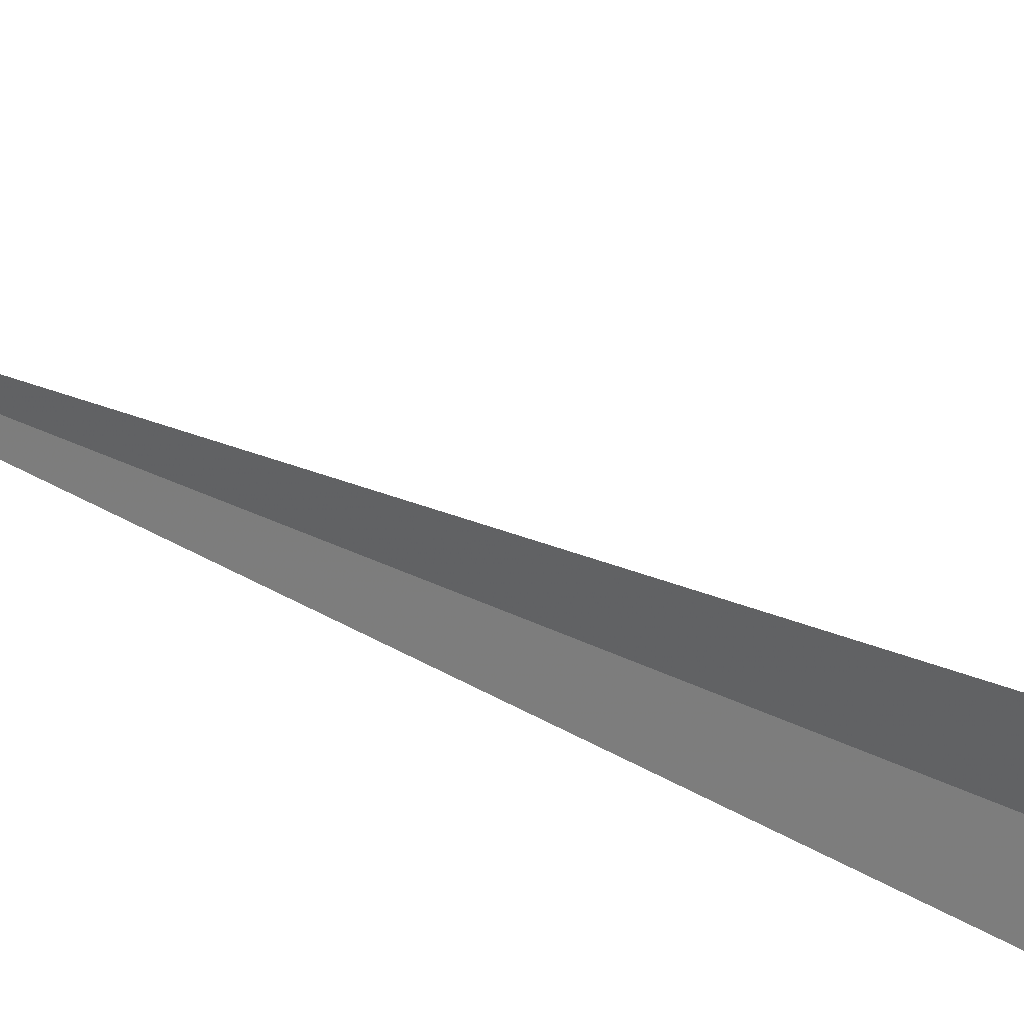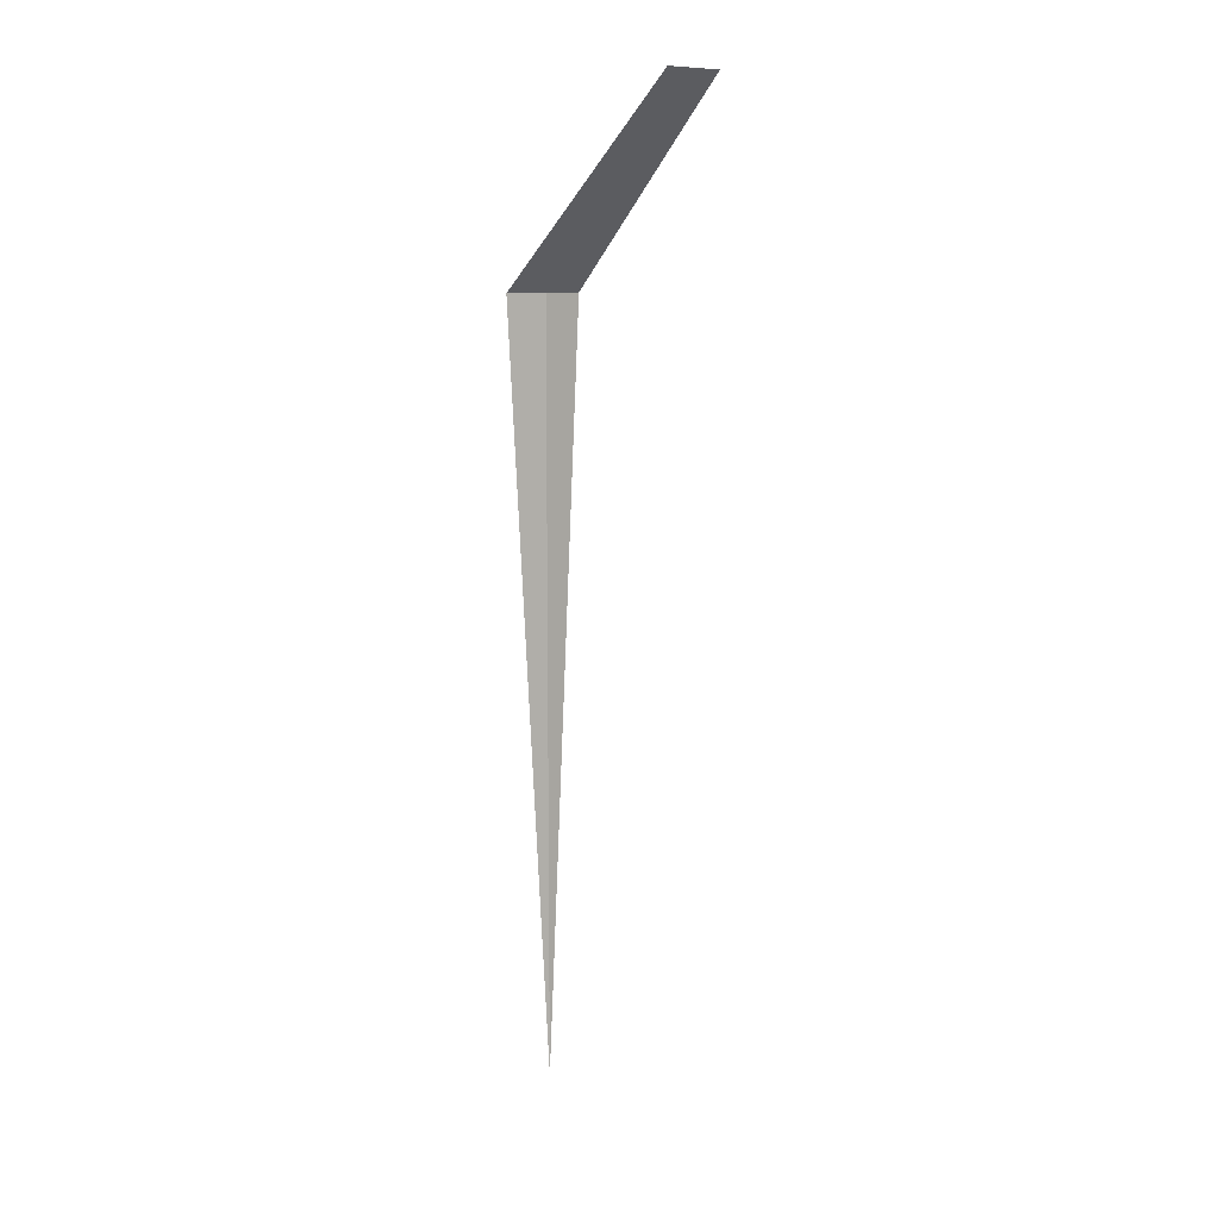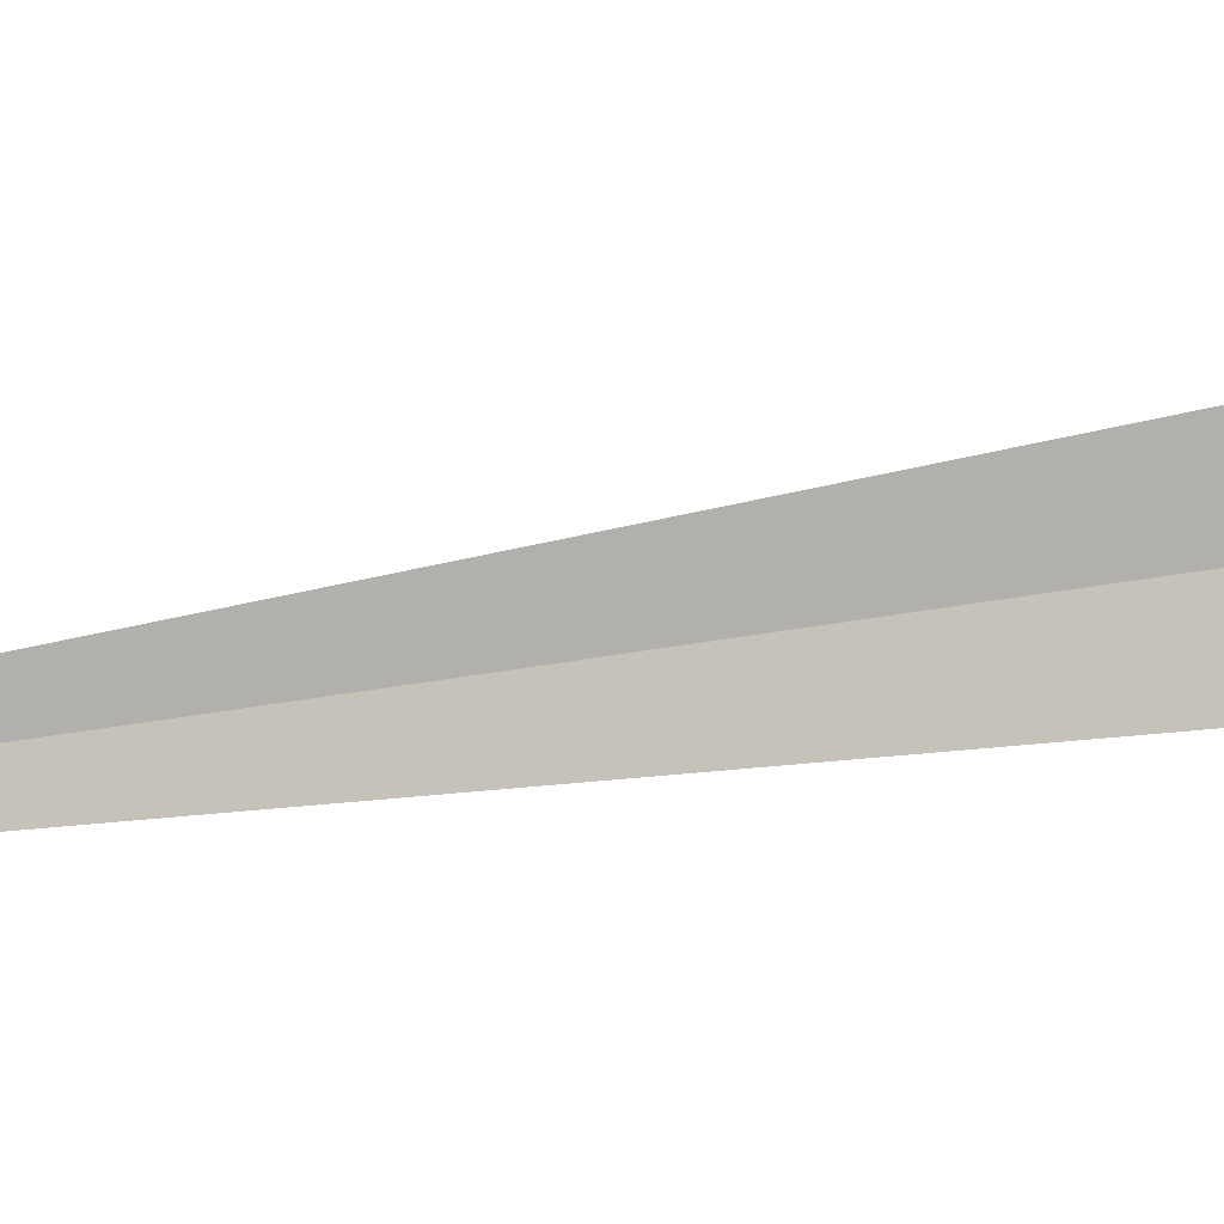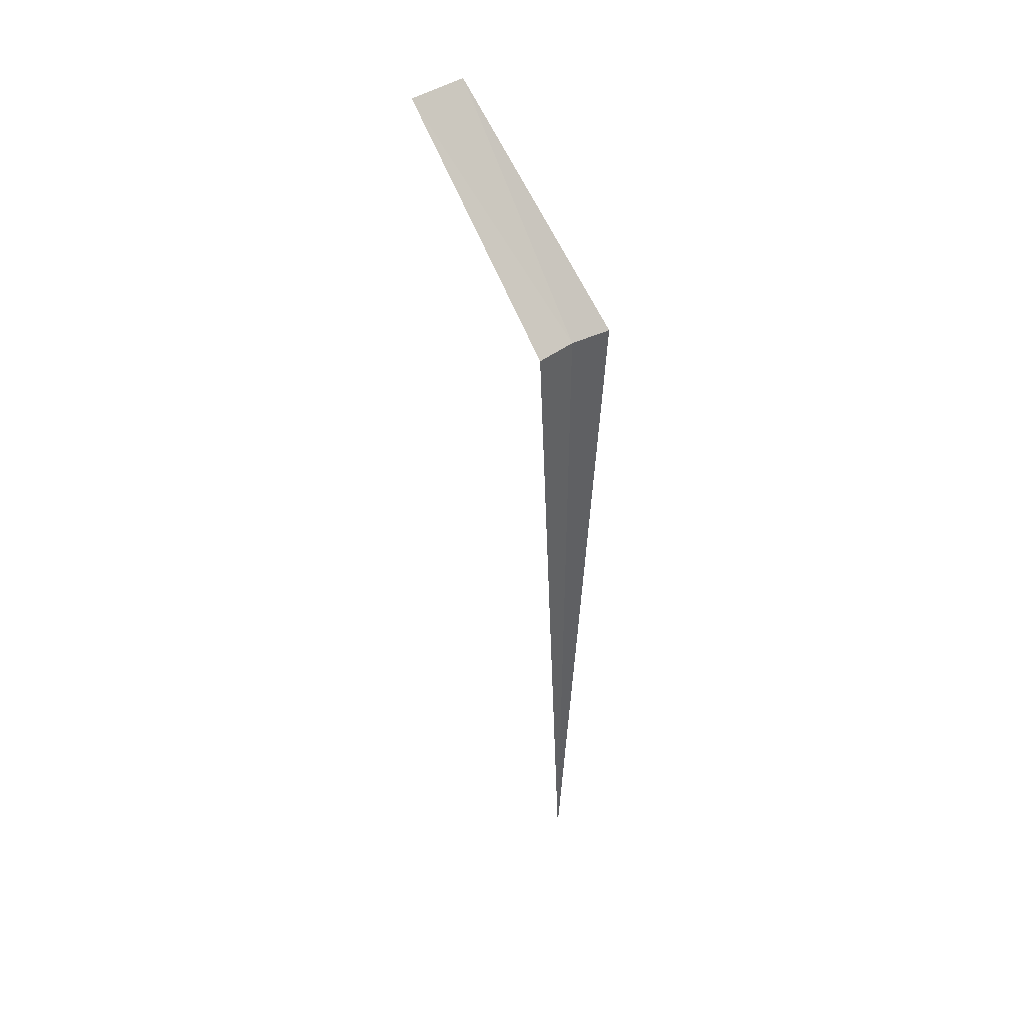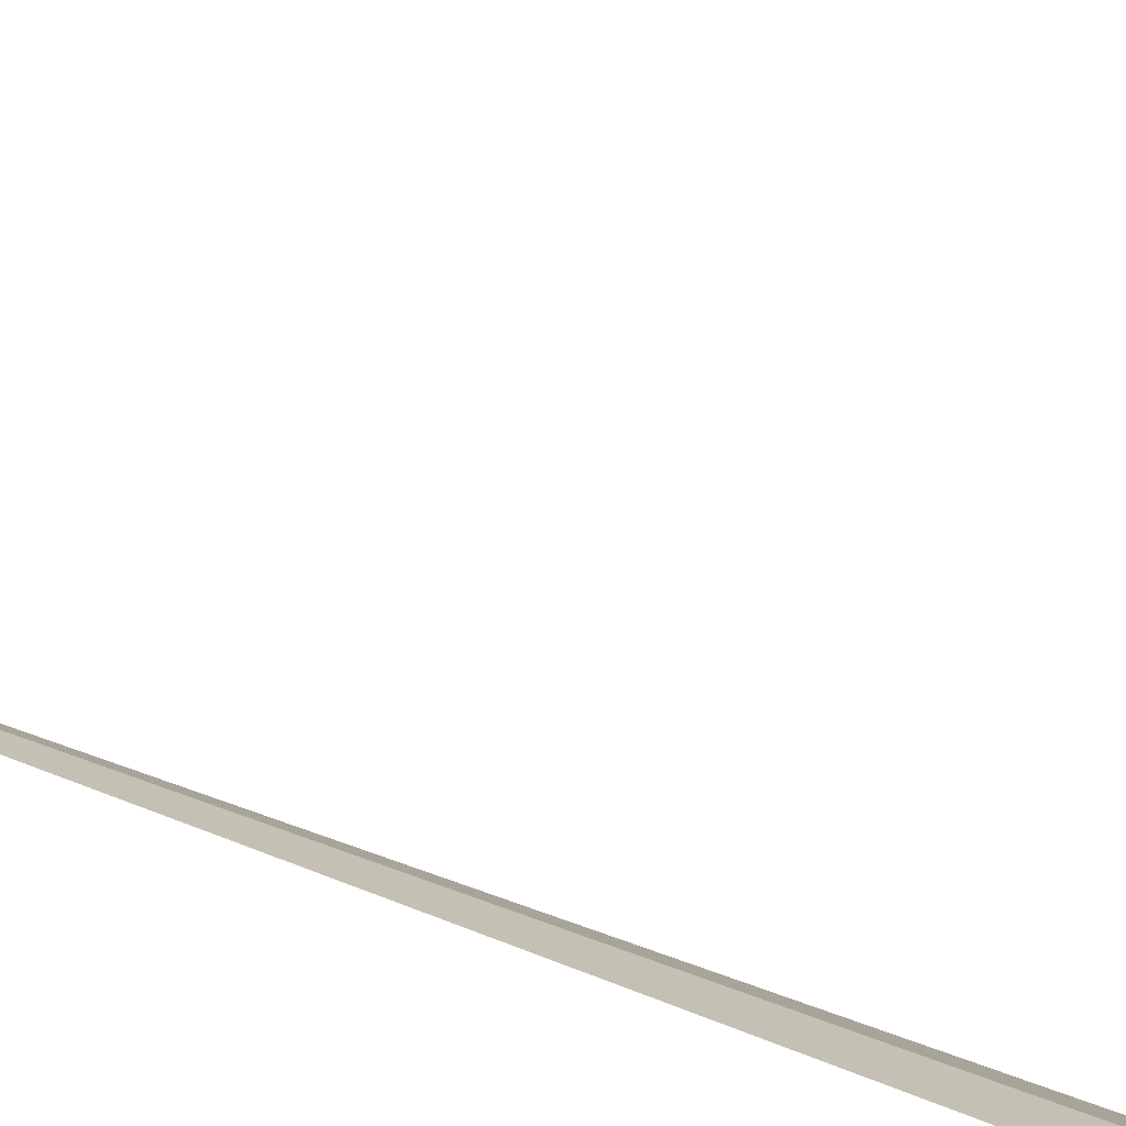
<metadata>
{"format":"obj","ext":"obj","renderer":"f3d","projection":"perspective","resolution":1024,"background":"white","views":[{"elev":-15.9,"azim":-146.3,"up":"+Y"},{"elev":9.7,"azim":90.5,"up":"+Z"},{"elev":-36.0,"azim":-76.2,"up":"+Y"},{"elev":43.8,"azim":-88.1,"up":"+Z"},{"elev":59.3,"azim":-68.2,"up":"+Y"}]}
</metadata>
<code>
v -17.44 11.89 8
v -17.74 12.21 8
v -16.21 13.51 10
v -15.8 13.03 10
v -17.22 11.52 8
v -17.44 11.89 6.166e-16
f 1 3 2
f 1 4 3
f 1 5 4
f 1 2 6
f 1 6 5

</code>
